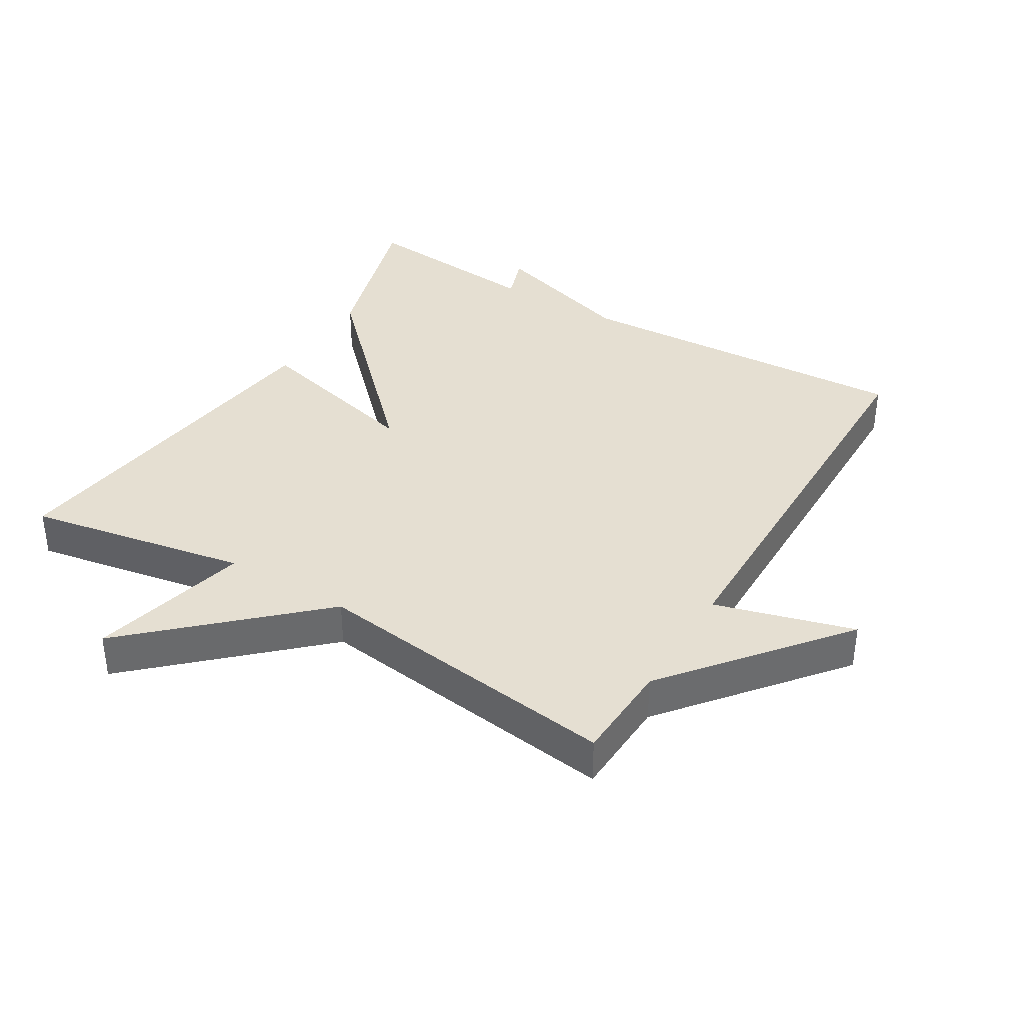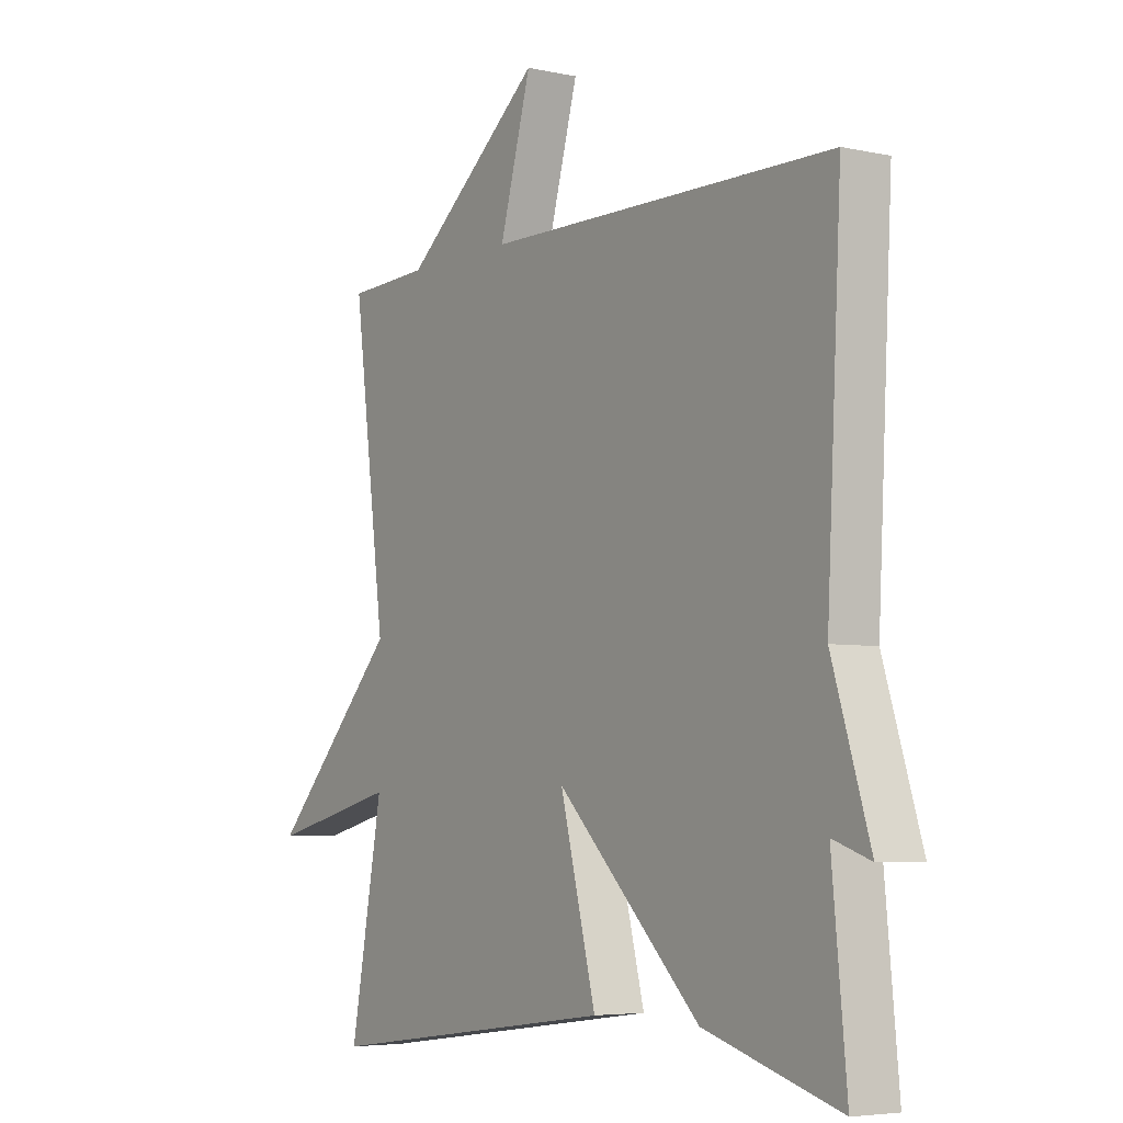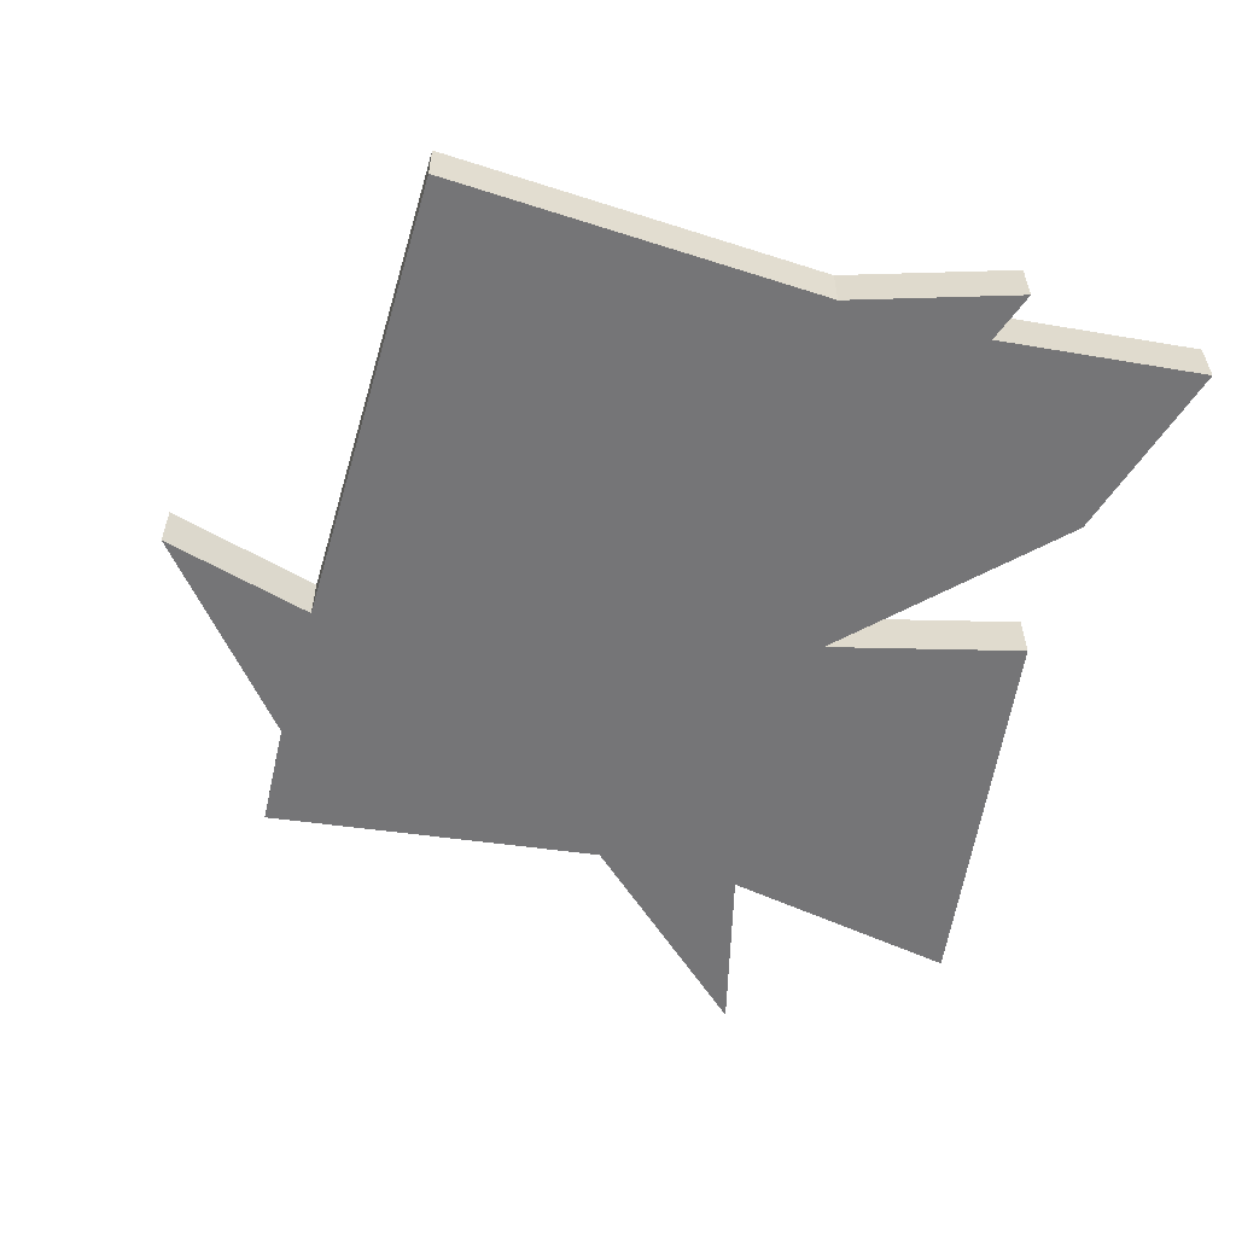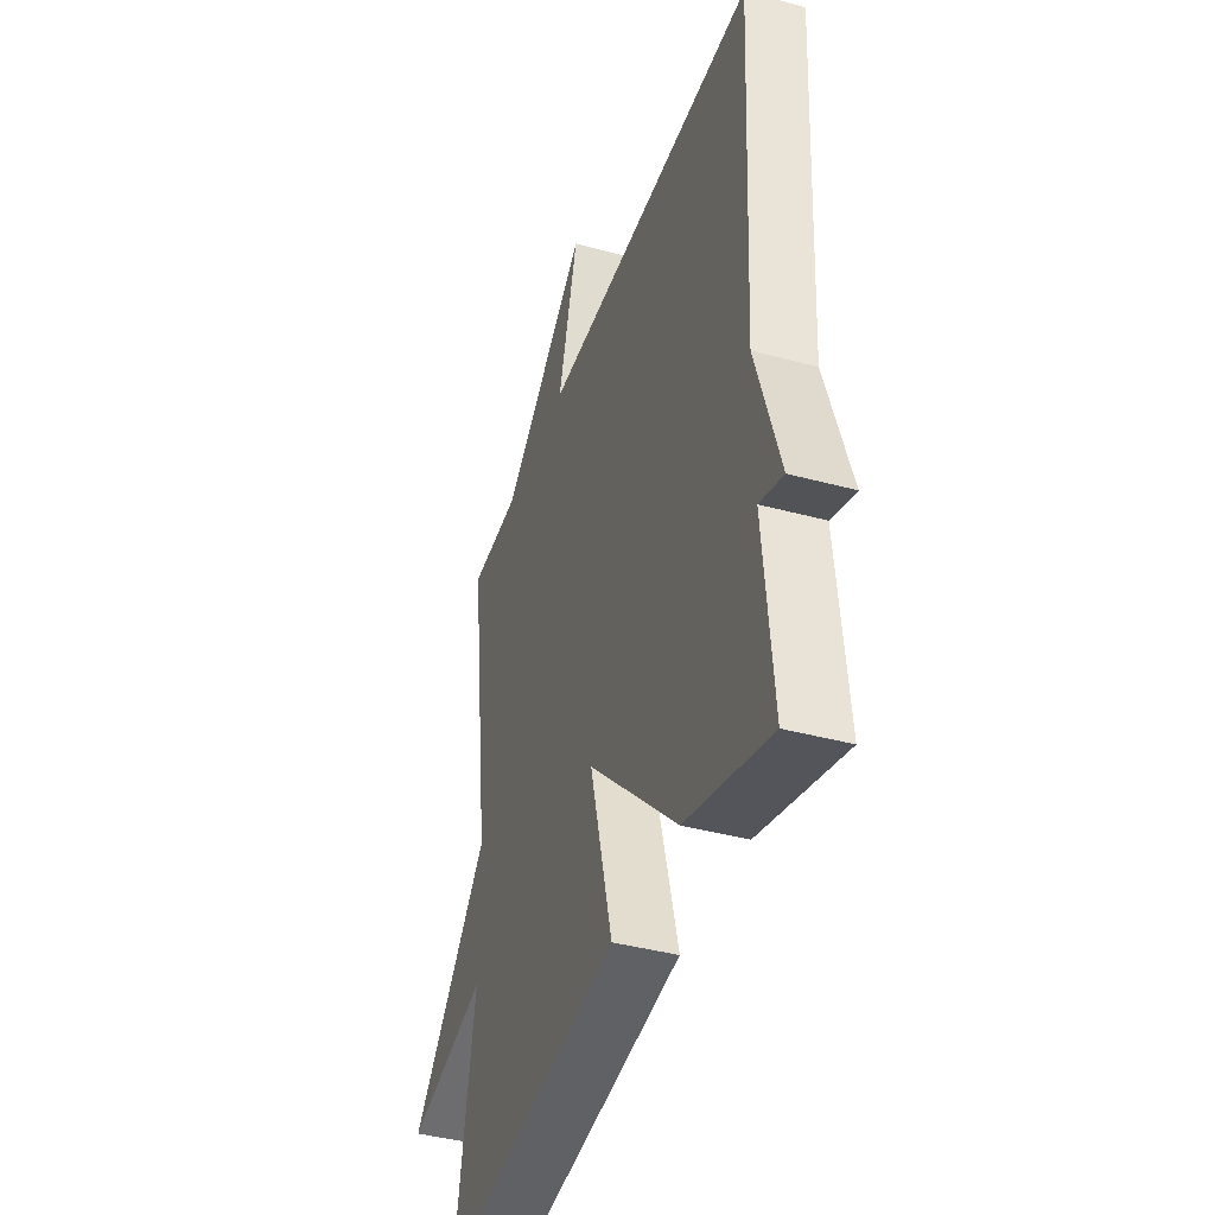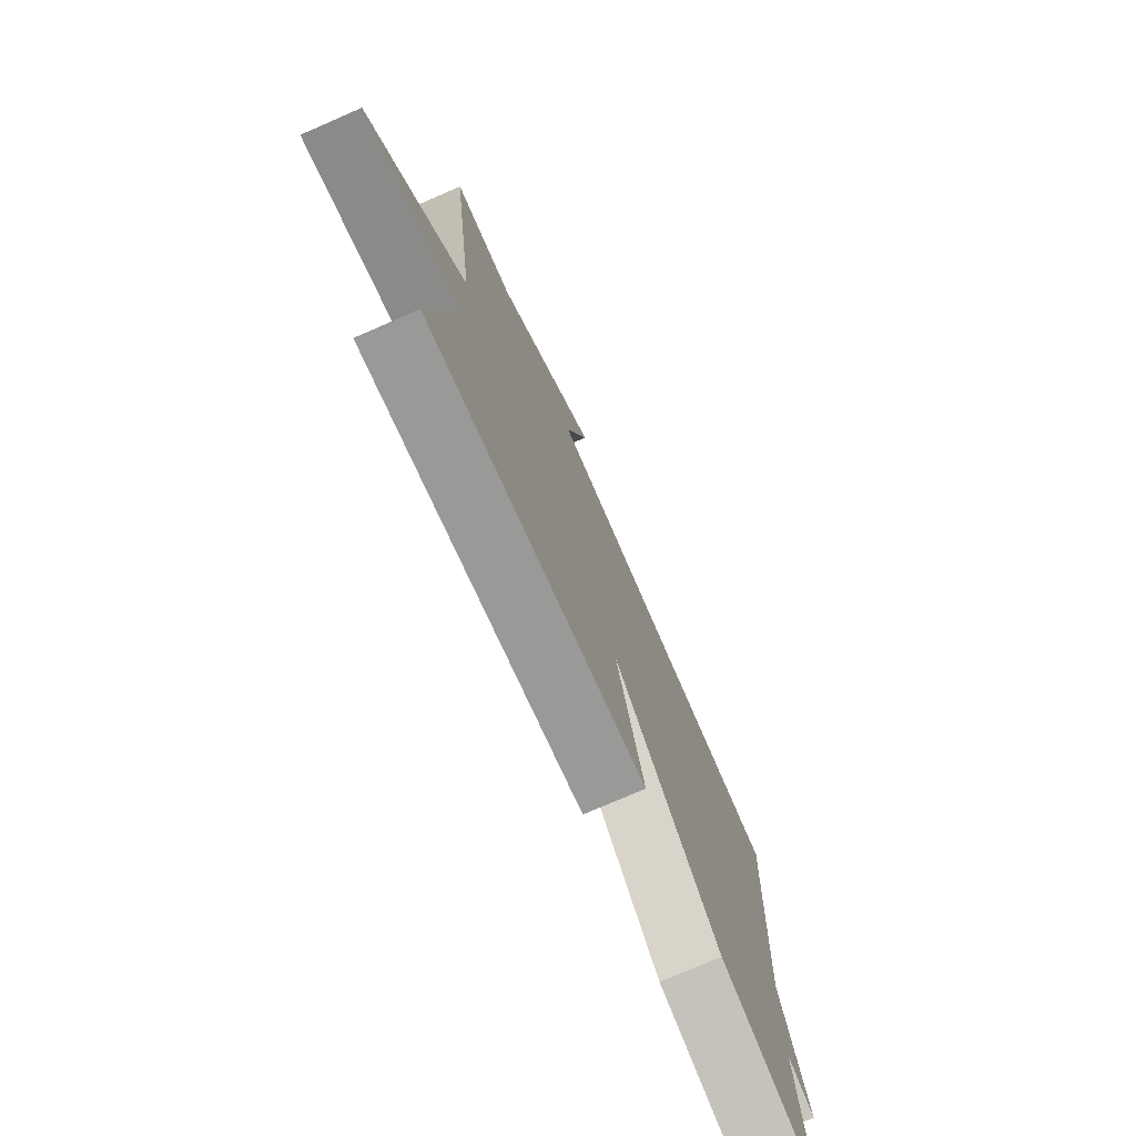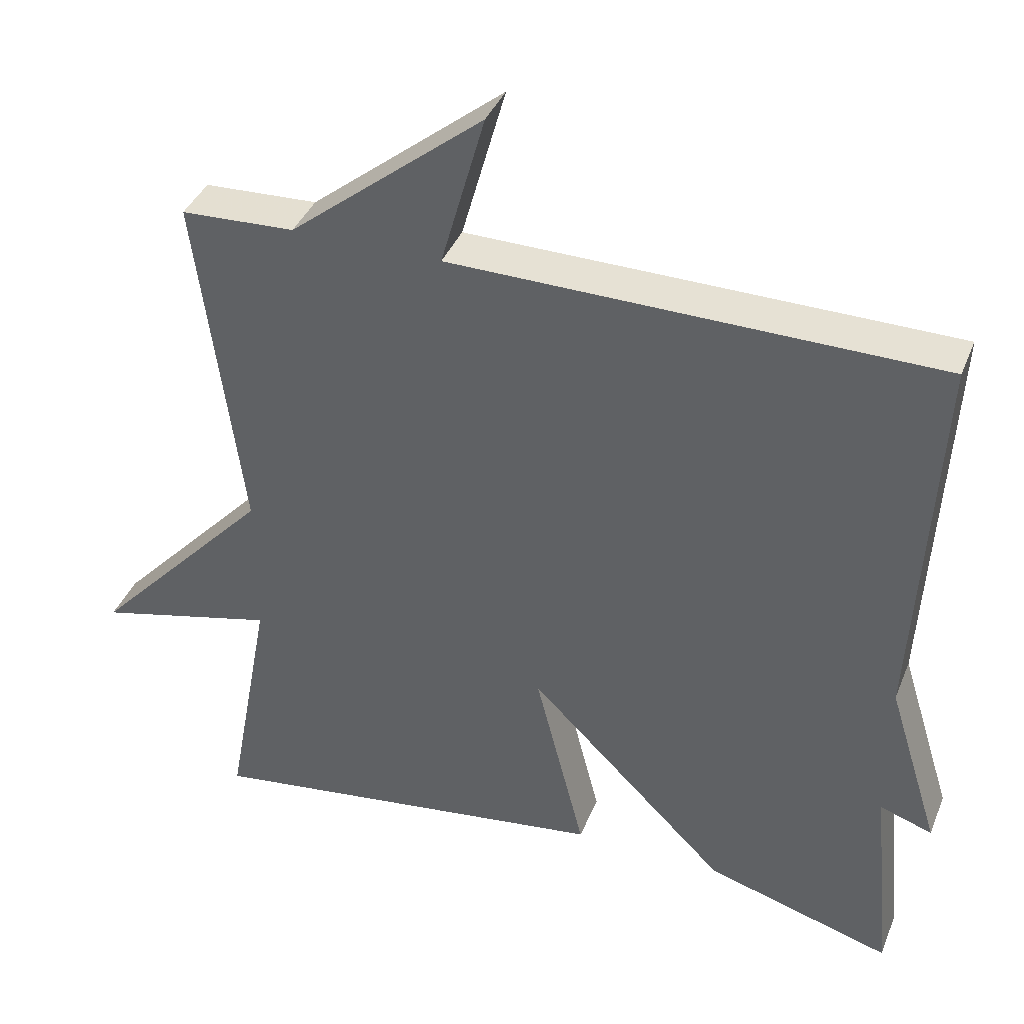
<metadata>
{"format":"obj","ext":"obj","renderer":"f3d","projection":"perspective","resolution":1024,"background":"white","views":[{"elev":37.5,"azim":-59.0,"up":"+Y"},{"elev":-5.1,"azim":55.7,"up":"+Z"},{"elev":-56.6,"azim":74.4,"up":"+Y"},{"elev":-40.7,"azim":71.7,"up":"+Z"},{"elev":-75.6,"azim":-66.5,"up":"+Z"},{"elev":38.8,"azim":20.6,"up":"+Z"}]}
</metadata>
<code>
v -0.5 0.07 0.5
v -0.348 0.07 0.507
v -0.089 0.07 0.717
v -0.148 0.07 0.507
v 0.5 0.07 0.5
v 0.473 0.07 -0.019
v 0.543 0.07 -0.243
v 0.473 0.07 -0.219
v 0.5 0.07 -0.5
v 0.25 0.07 -0.426
v -0.017 0.07 -0.162
v 0.05 0.07 -0.426
v -0.5 0.07 -0.5
v -0.439 0.07 -0.168
v -0.68 0.07 -0.227
v -0.439 0.07 0.032
v -0.5 0 0.5
v -0.348 0 0.507
v -0.089 0 0.717
v -0.148 0 0.507
v 0.5 0 0.5
v 0.473 0 -0.019
v 0.543 0 -0.243
v 0.473 0 -0.219
v 0.5 0 -0.5
v 0.25 0 -0.426
v -0.017 0 -0.162
v 0.05 0 -0.426
v -0.5 0 -0.5
v -0.439 0 -0.168
v -0.68 0 -0.227
v -0.439 0 0.032
f 14 15 16
f 11 12 13 14
f 11 14 16
f 8 9 10 11
f 16 1 2
f 11 16 2
f 8 11 2
f 6 7 8 2
f 4 5 6 2
f 2 3 4
f 32 31 30
f 30 29 28 27
f 32 30 27
f 27 26 25 24
f 18 17 32
f 18 32 27
f 18 27 24
f 18 24 23 22
f 18 22 21 20
f 20 19 18
f 1 17 18 2
f 2 18 19 3
f 3 19 20 4
f 4 20 21 5
f 5 21 22 6
f 6 22 23 7
f 7 23 24 8
f 8 24 25 9
f 9 25 26 10
f 10 26 27 11
f 11 27 28 12
f 12 28 29 13
f 13 29 30 14
f 14 30 31 15
f 15 31 32 16
f 16 32 17 1

</code>
